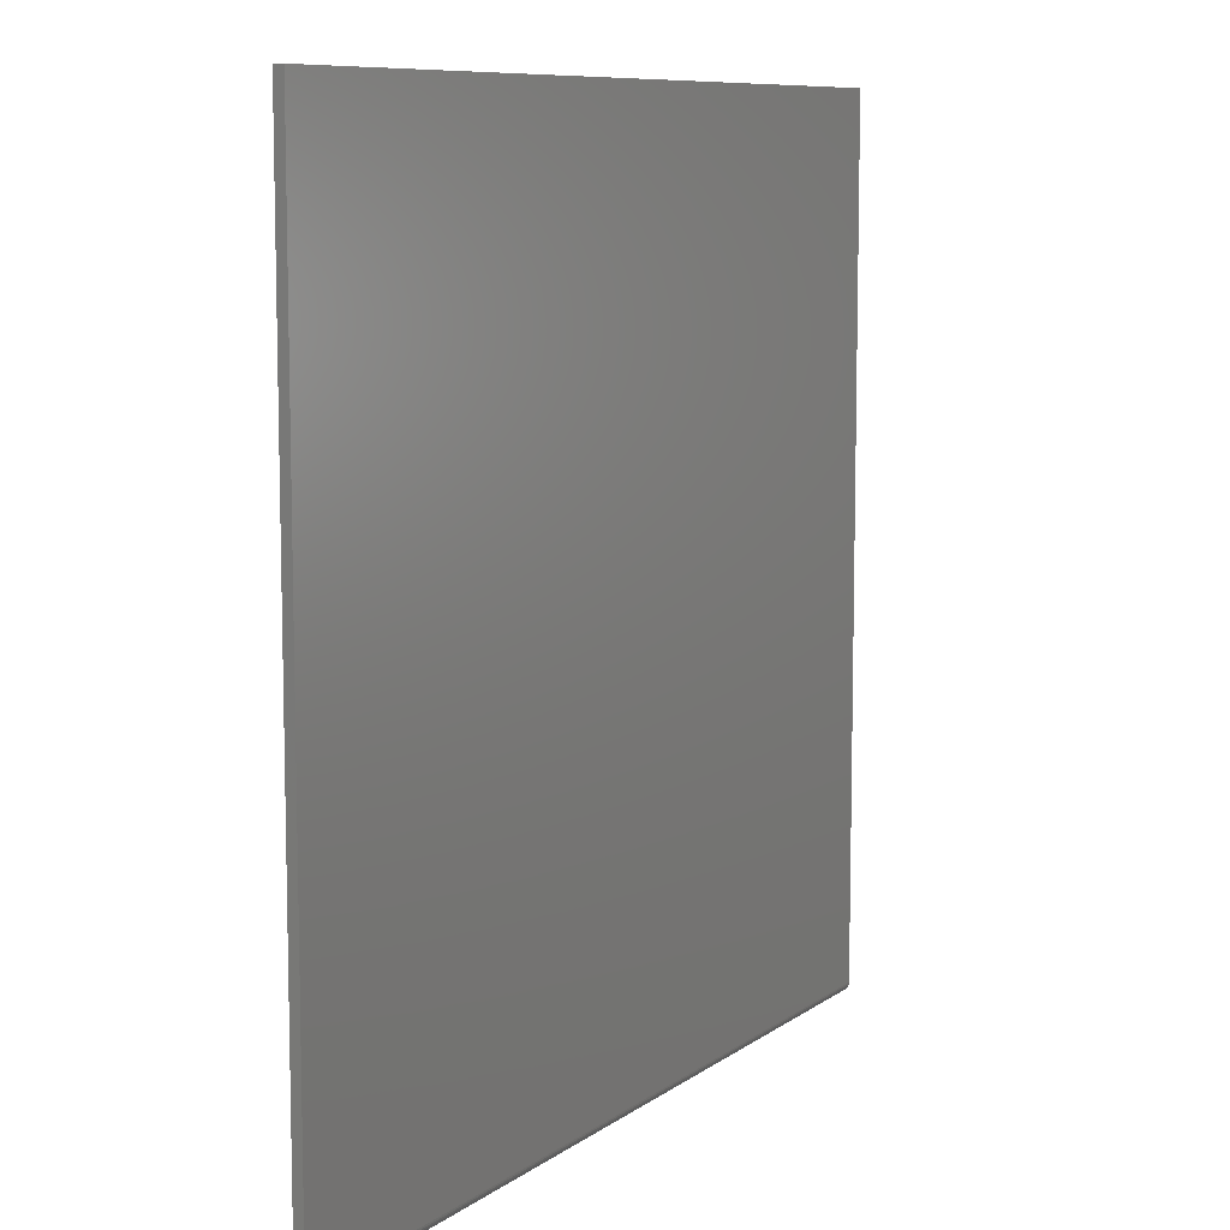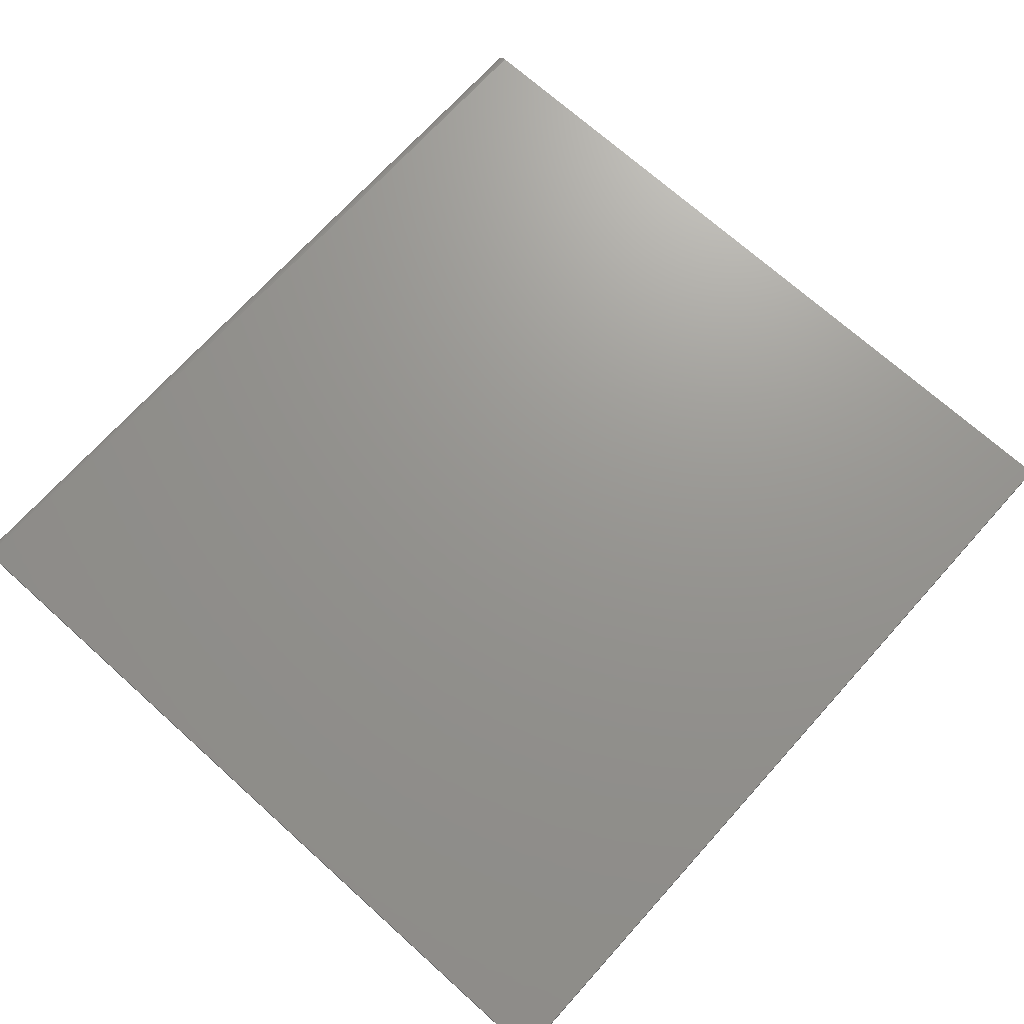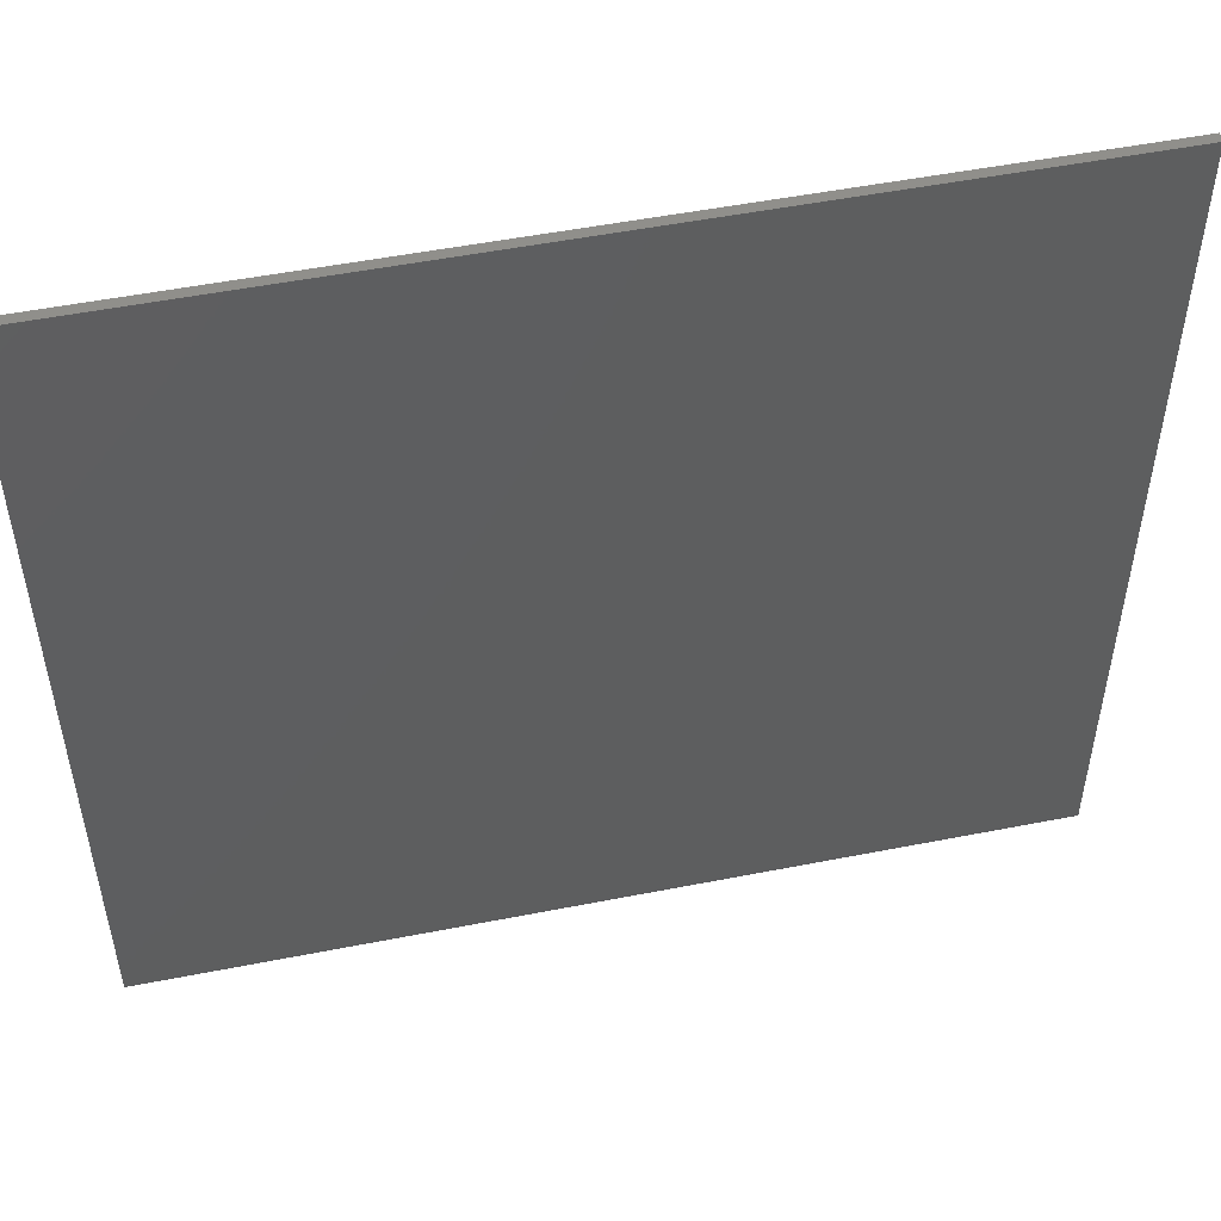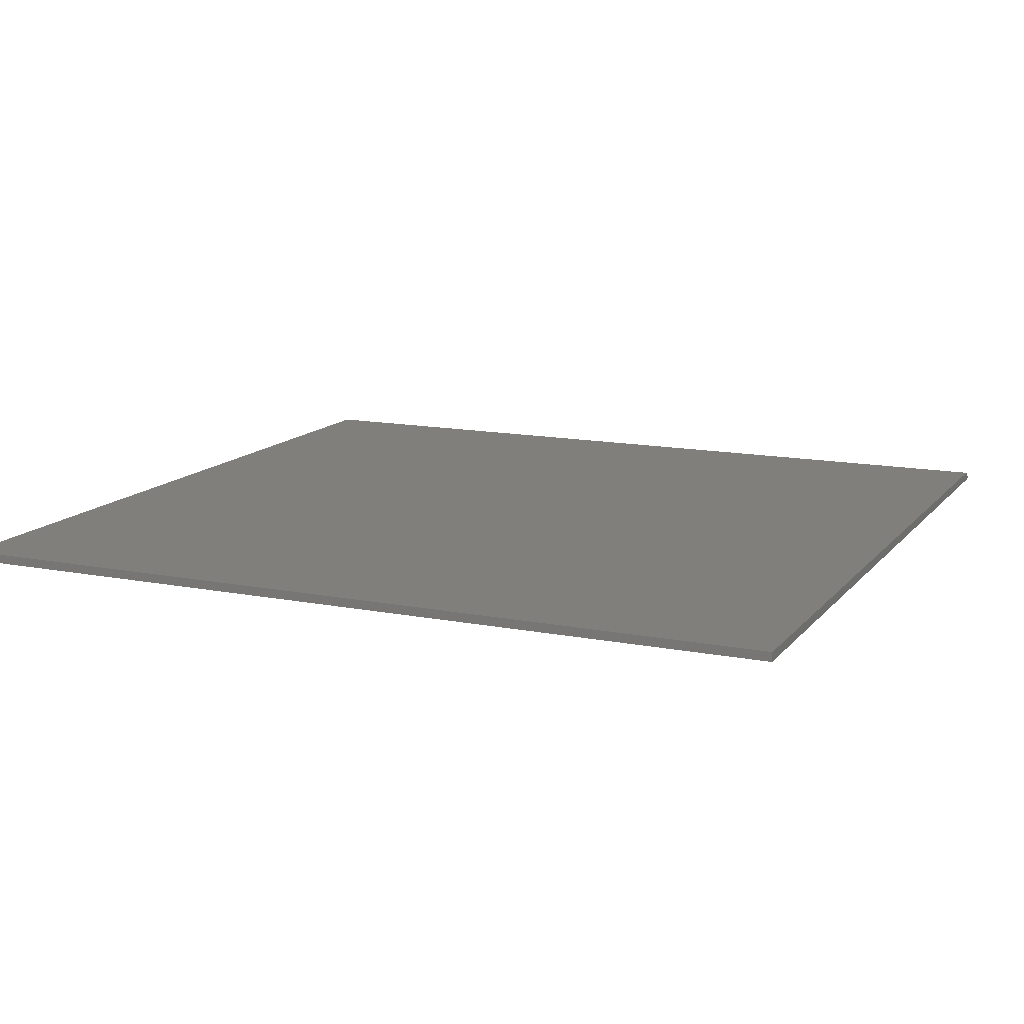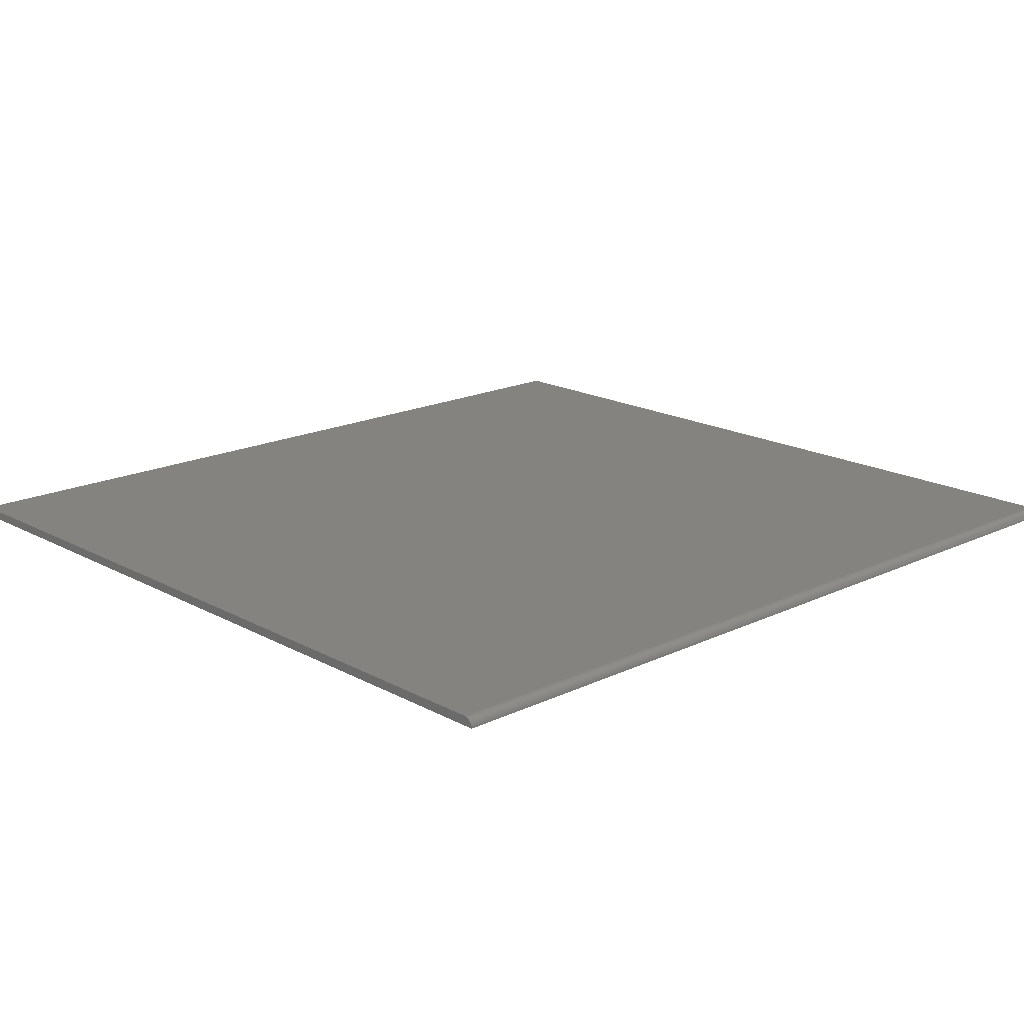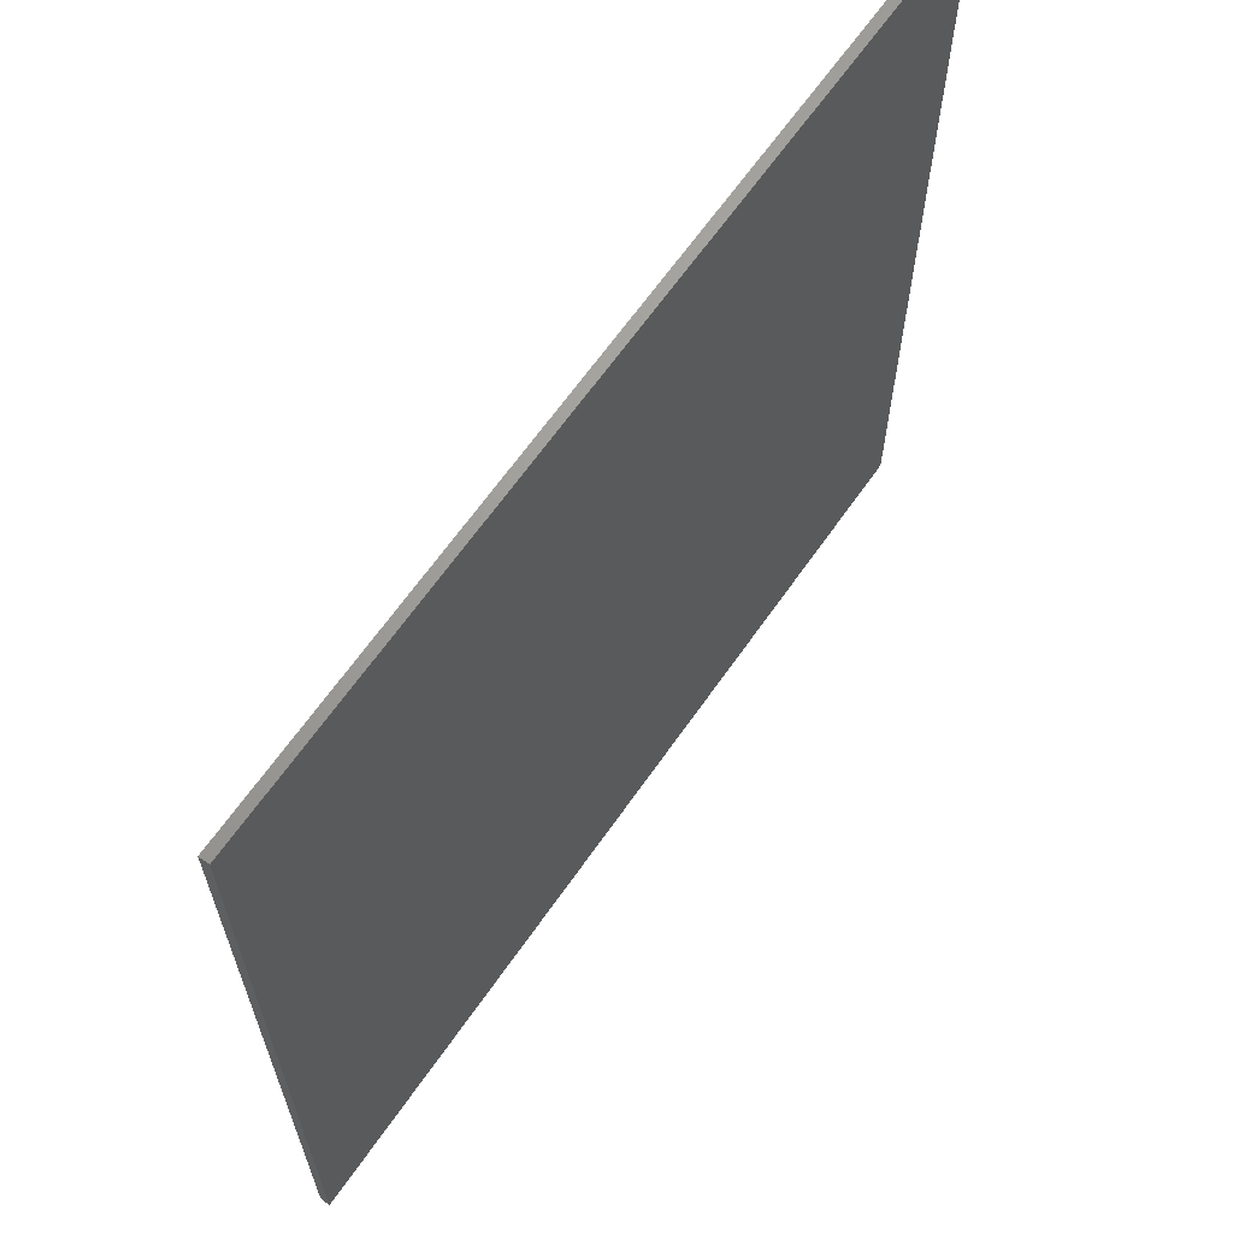
<metadata>
{"format":"stl","ext":"stl","renderer":"f3d","projection":"perspective","resolution":1024,"background":"white","views":[{"elev":8.9,"azim":119.3,"up":"+Z"},{"elev":70.7,"azim":-48.0,"up":"+Y"},{"elev":51.2,"azim":167.9,"up":"+Z"},{"elev":13.3,"azim":24.1,"up":"+Y"},{"elev":17.8,"azim":136.8,"up":"+Y"},{"elev":64.7,"azim":-55.2,"up":"+Z"}]}
</metadata>
<code>
# stl→obj: 22 verts, 40 faces
v 0 0.007895 0.007812
v 0 0.007745 0.006288
v 0 0.006578 0.003472
v 0 0.0073 0.004823
v 0 0.004423 0.001317
v 0 0.005607 0.002288
v 0 0 0.7109
v 0 0.007895 0.7109
v 0 0.003072 0.0005947
v 0 0.001606 0.0001501
v 0 0 0
v 0.75 0.007895 0.7109
v 0.75 0.007895 0.007812
v 0.75 0.006578 0.003472
v 0.75 0.007745 0.006288
v 0.75 0.0073 0.004823
v 0.75 0 0
v 0.75 0.001606 0.0001501
v 0.75 0.004423 0.001317
v 0.75 0.003072 0.0005947
v 0.75 0 0.7109
v 0.75 0.005607 0.002288
f 1 2 3
f 3 2 4
f 5 3 6
f 7 8 1
f 7 1 3
f 7 3 5
f 7 5 9
f 7 9 10
f 7 10 11
f 12 13 8
f 8 13 1
f 13 14 15
f 14 16 15
f 17 18 19
f 19 18 20
f 21 17 19
f 21 19 22
f 21 22 14
f 21 14 13
f 21 13 12
f 7 11 21
f 21 11 17
f 17 11 18
f 18 11 10
f 18 10 20
f 20 10 9
f 20 9 19
f 19 9 5
f 19 5 22
f 22 5 6
f 22 6 14
f 14 6 3
f 14 3 16
f 16 3 4
f 16 4 15
f 15 4 2
f 15 2 13
f 13 2 1
f 7 21 8
f 8 21 12

</code>
